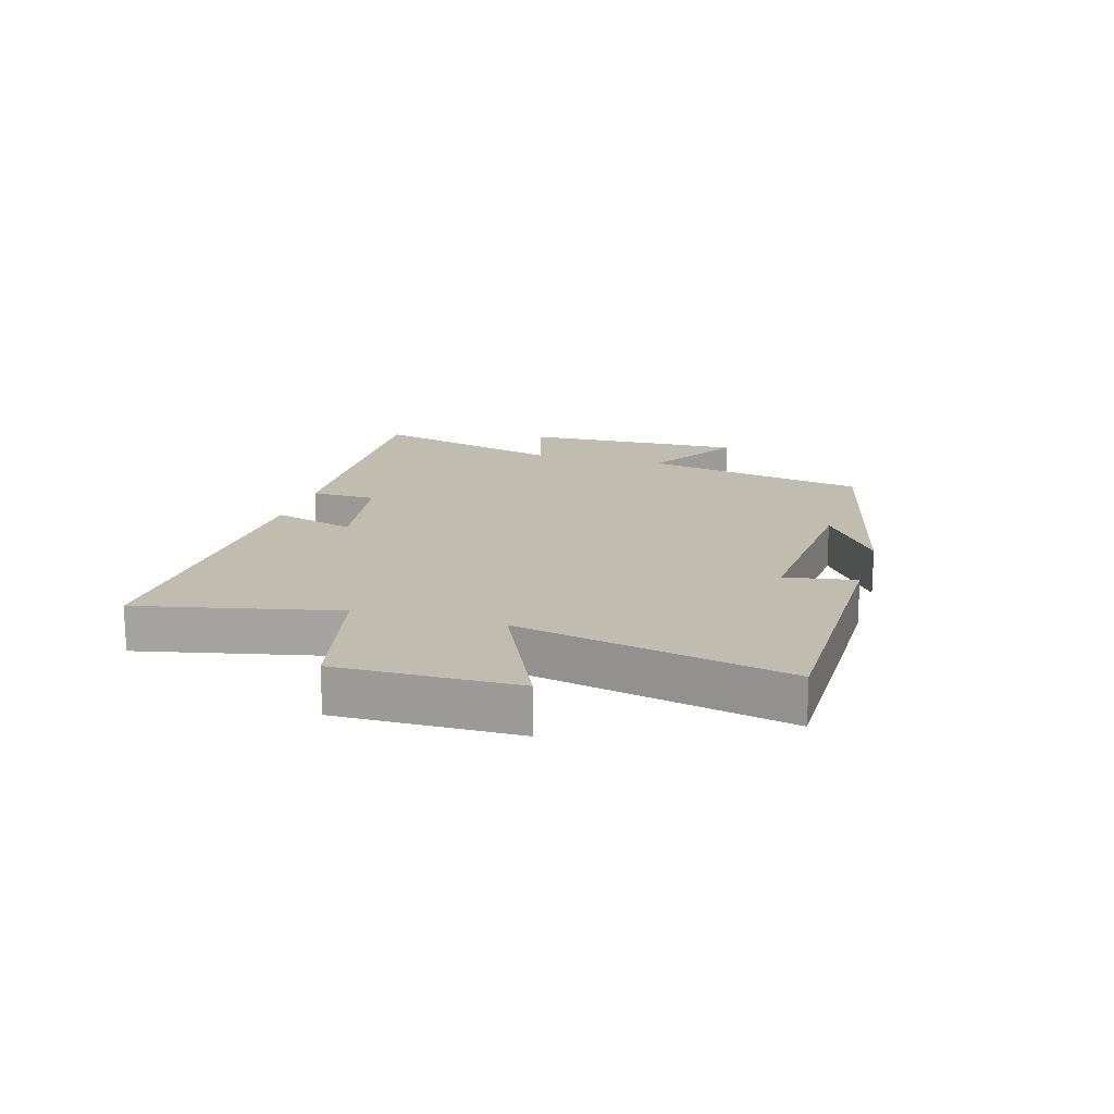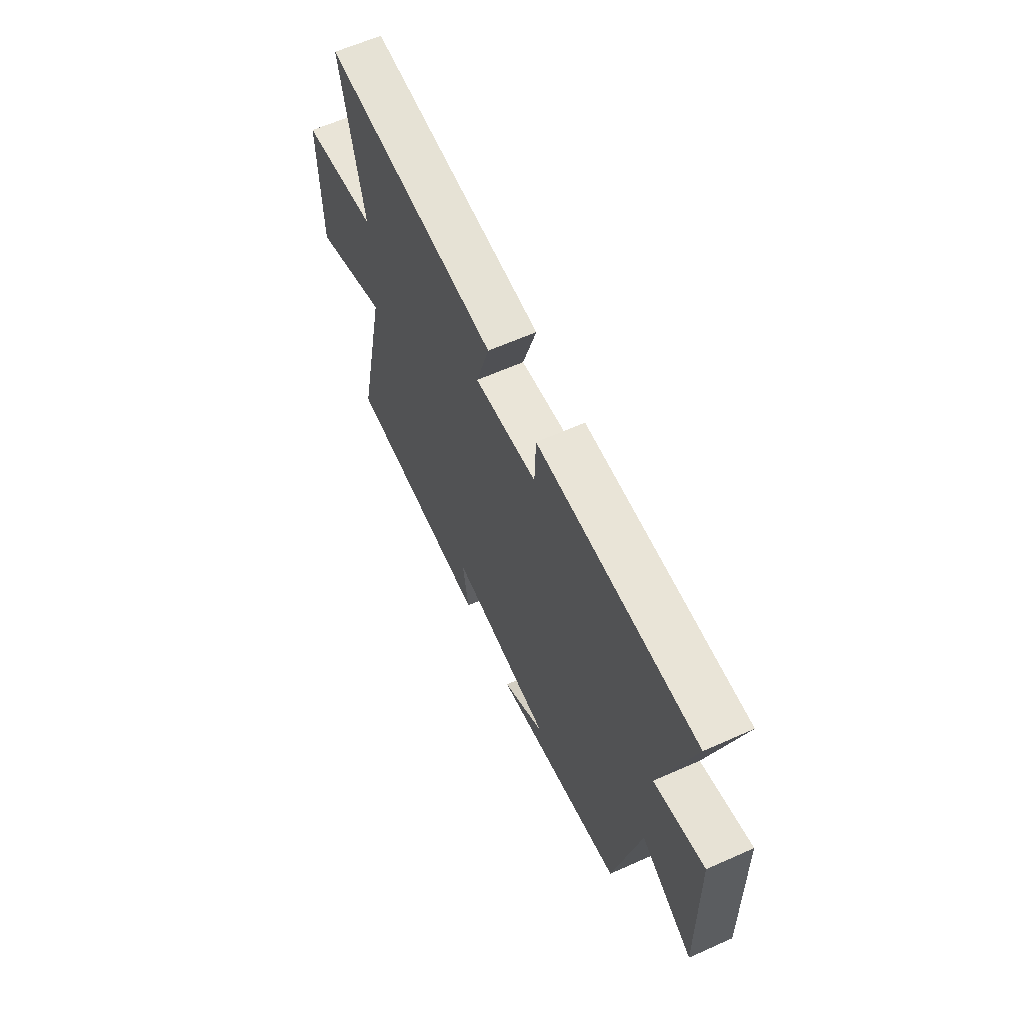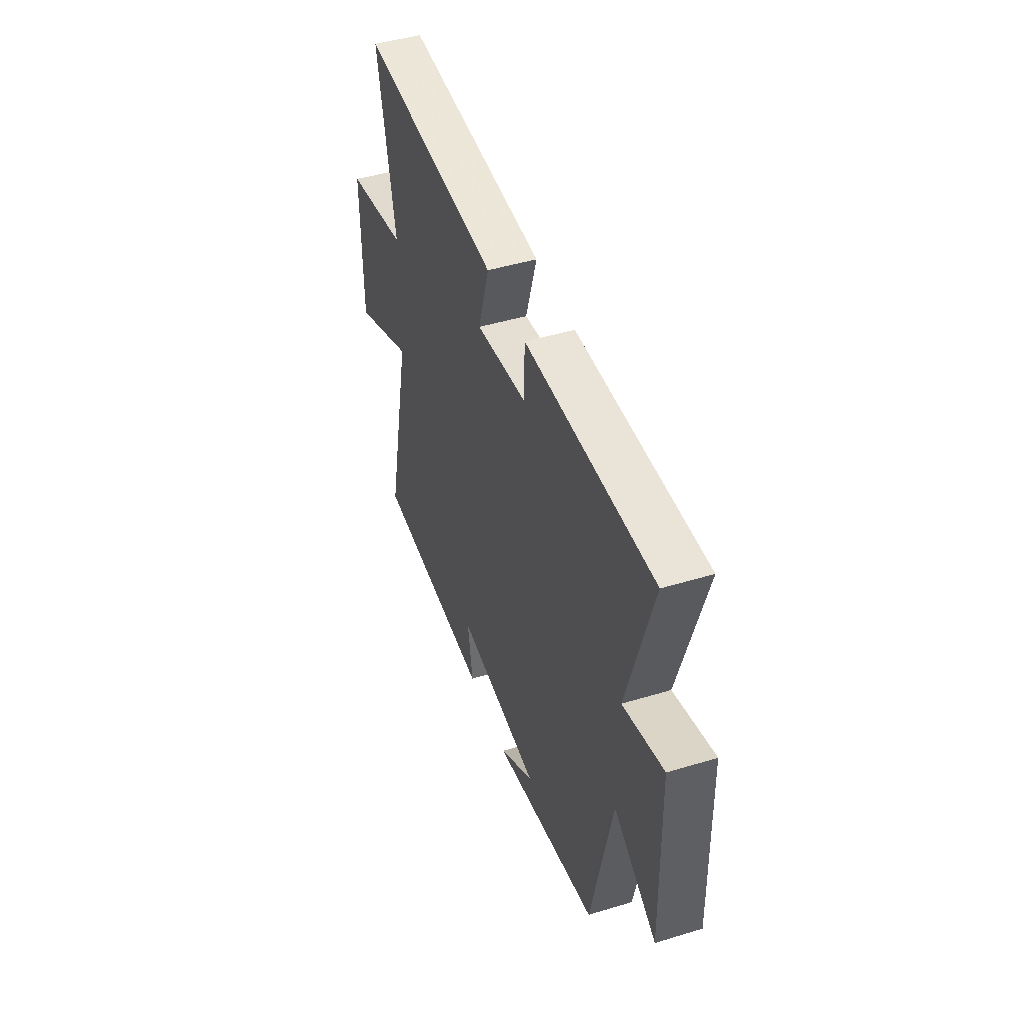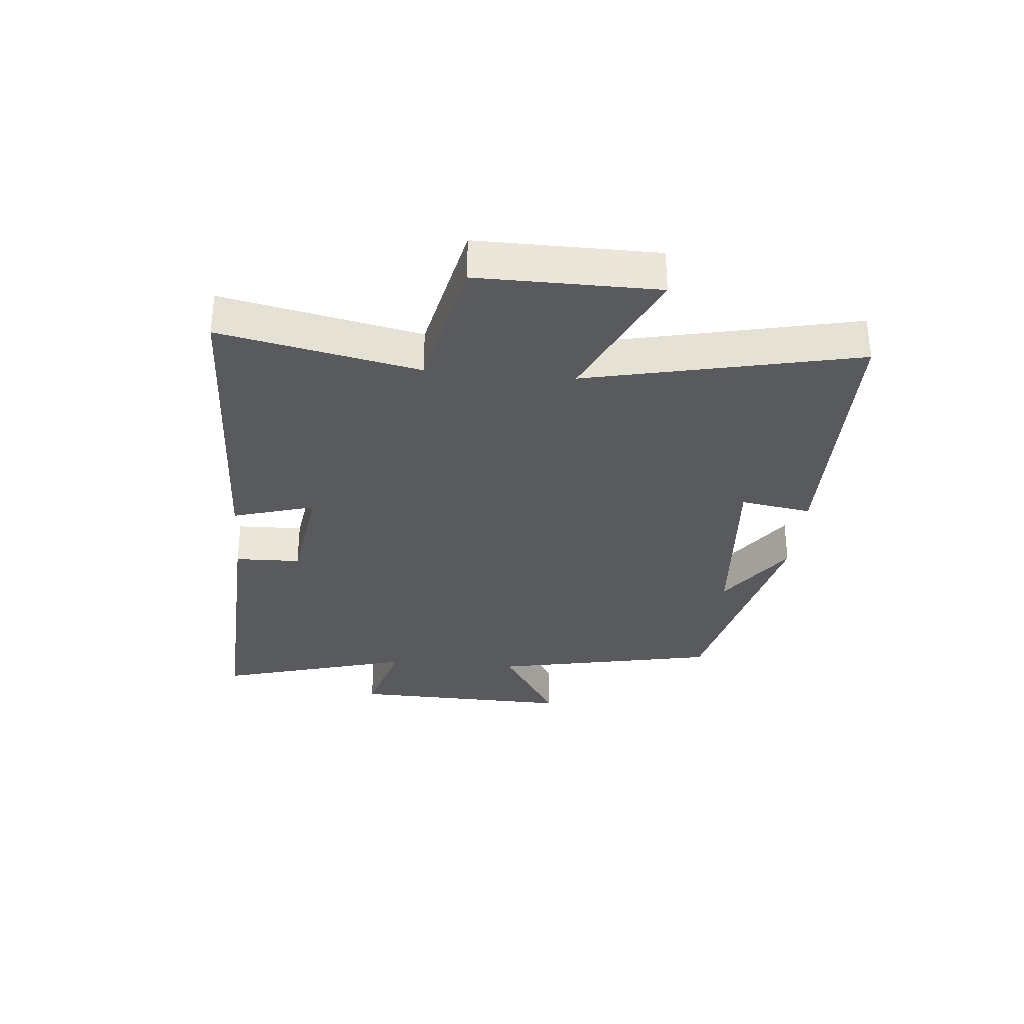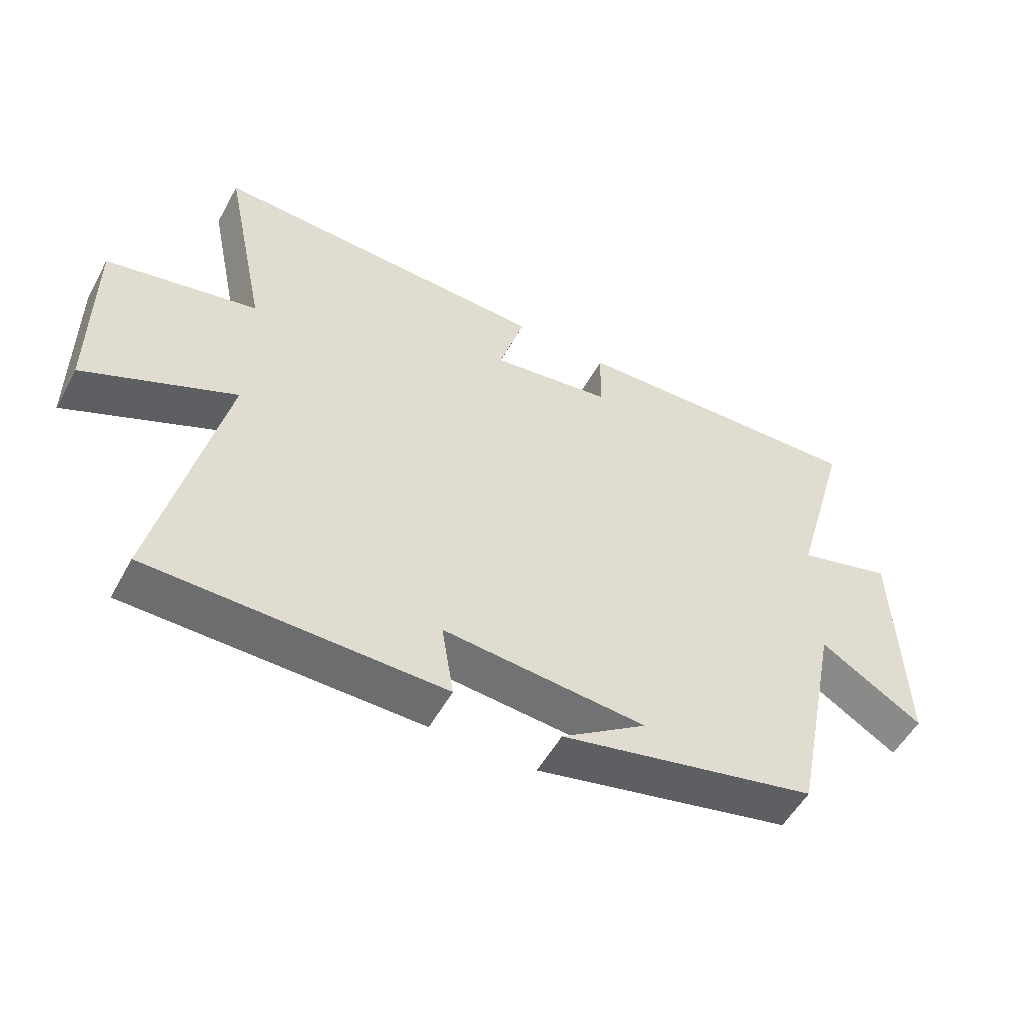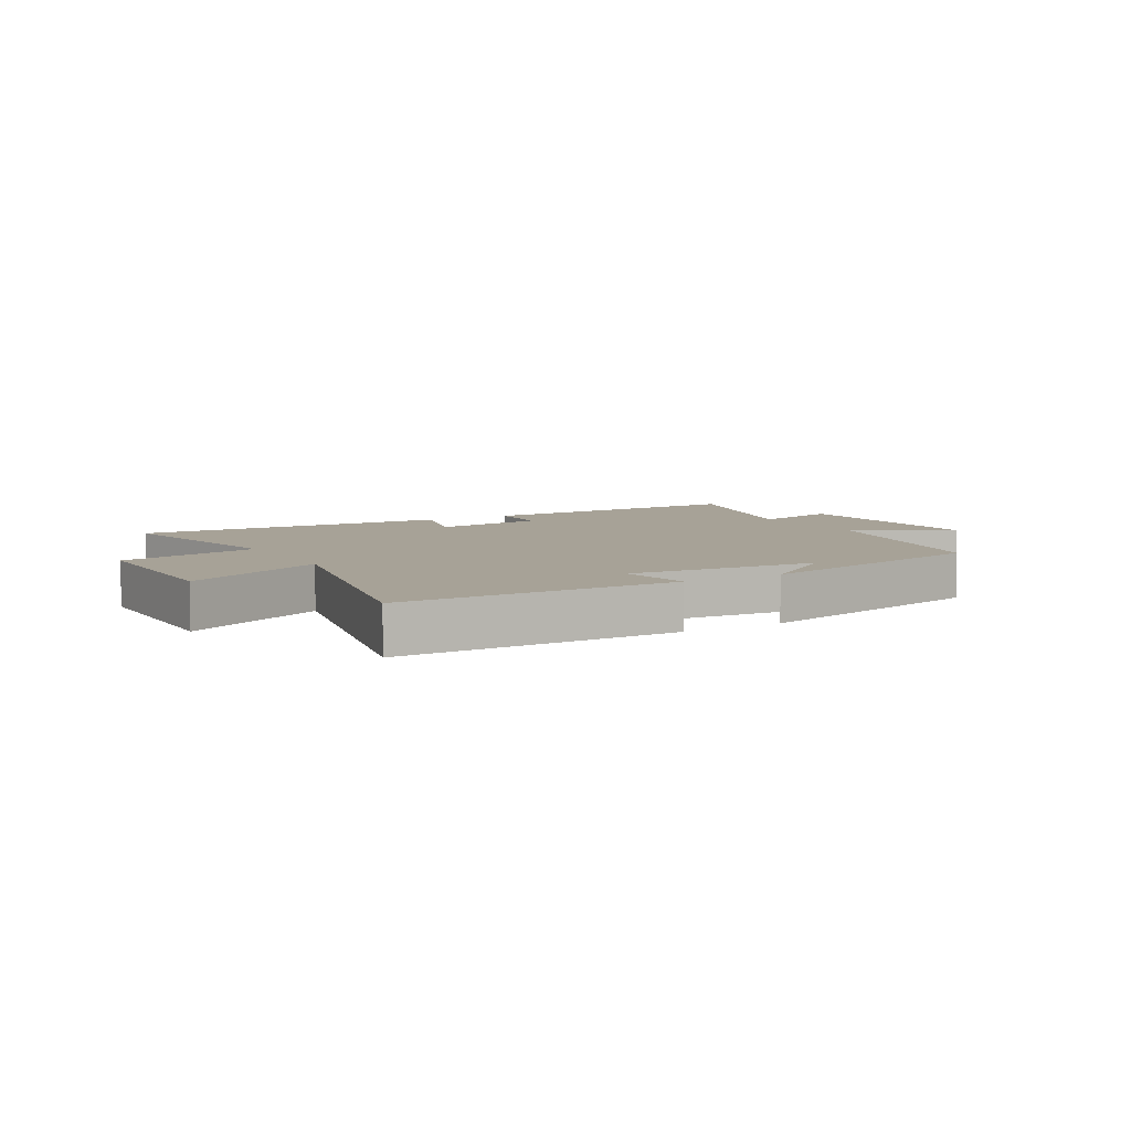
<metadata>
{"format":"obj","ext":"obj","renderer":"f3d","projection":"perspective","resolution":1024,"background":"white","views":[{"elev":16.4,"azim":105.9,"up":"+Y"},{"elev":62.4,"azim":-114.3,"up":"+Z"},{"elev":46.5,"azim":-109.0,"up":"+Z"},{"elev":-31.7,"azim":84.7,"up":"+Y"},{"elev":-53.7,"azim":151.6,"up":"+Z"},{"elev":6.6,"azim":149.9,"up":"+Y"}]}
</metadata>
<code>
v 0.568 0.07 0.519
v 0.5 0.07 0.192
v 0.735 0.07 0.141
v 0.733 0.07 -0.155
v 0.5 0.07 -0.048
v 0.599 0.07 -0.495
v 0.144 0.07 -0.5
v 0.163 0.07 -0.382
v -0.153 0.07 -0.408
v -0.02 0.07 -0.5
v -0.423 0.07 -0.409
v -0.5 0.07 -0.034
v -0.661 0.07 -0.133
v -0.651 0.07 0.239
v -0.5 0.07 0.196
v -0.593 0.07 0.521
v -0.116 0.07 0.5
v -0.113 0.07 0.391
v 0.077 0.07 0.363
v 0.036 0.07 0.5
v 0.568 0 0.519
v 0.5 0 0.192
v 0.735 0 0.141
v 0.733 0 -0.155
v 0.5 0 -0.048
v 0.599 0 -0.495
v 0.144 0 -0.5
v 0.163 0 -0.382
v -0.153 0 -0.408
v -0.02 0 -0.5
v -0.423 0 -0.409
v -0.5 0 -0.034
v -0.661 0 -0.133
v -0.651 0 0.239
v -0.5 0 0.196
v -0.593 0 0.521
v -0.116 0 0.5
v -0.113 0 0.391
v 0.077 0 0.363
v 0.036 0 0.5
f 19 20 1 2
f 18 19 2
f 15 16 17 18
f 15 18 2
f 12 13 14 15
f 9 10 11
f 12 15 2
f 11 12 2
f 9 11 2
f 8 9 2
f 5 6 7 8
f 3 4 5
f 2 3 5
f 2 5 8
f 22 21 40 39
f 22 39 38
f 38 37 36 35
f 22 38 35
f 35 34 33 32
f 31 30 29
f 22 35 32
f 22 32 31
f 22 31 29
f 22 29 28
f 28 27 26 25
f 25 24 23
f 25 23 22
f 28 25 22
f 1 21 22 2
f 2 22 23 3
f 3 23 24 4
f 4 24 25 5
f 5 25 26 6
f 6 26 27 7
f 7 27 28 8
f 8 28 29 9
f 9 29 30 10
f 10 30 31 11
f 11 31 32 12
f 12 32 33 13
f 13 33 34 14
f 14 34 35 15
f 15 35 36 16
f 16 36 37 17
f 17 37 38 18
f 18 38 39 19
f 19 39 40 20
f 20 40 21 1

</code>
